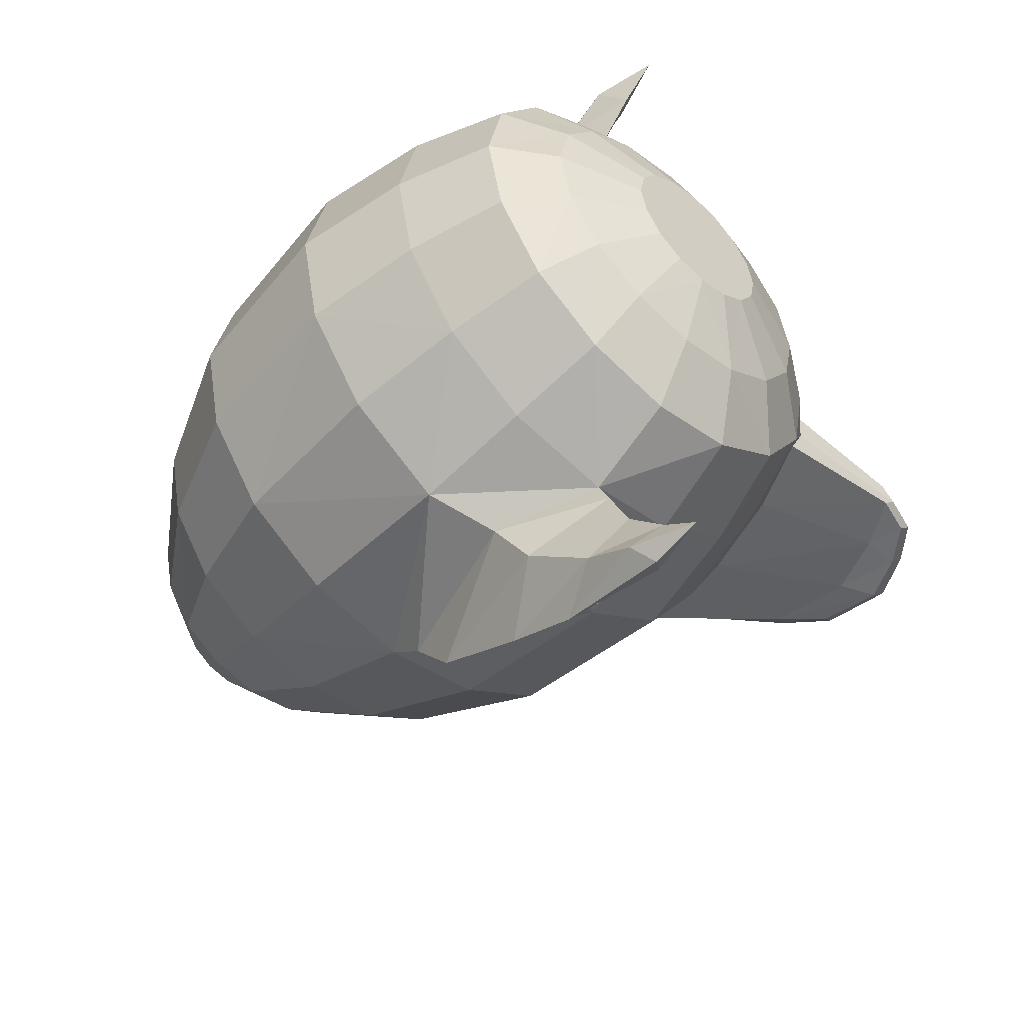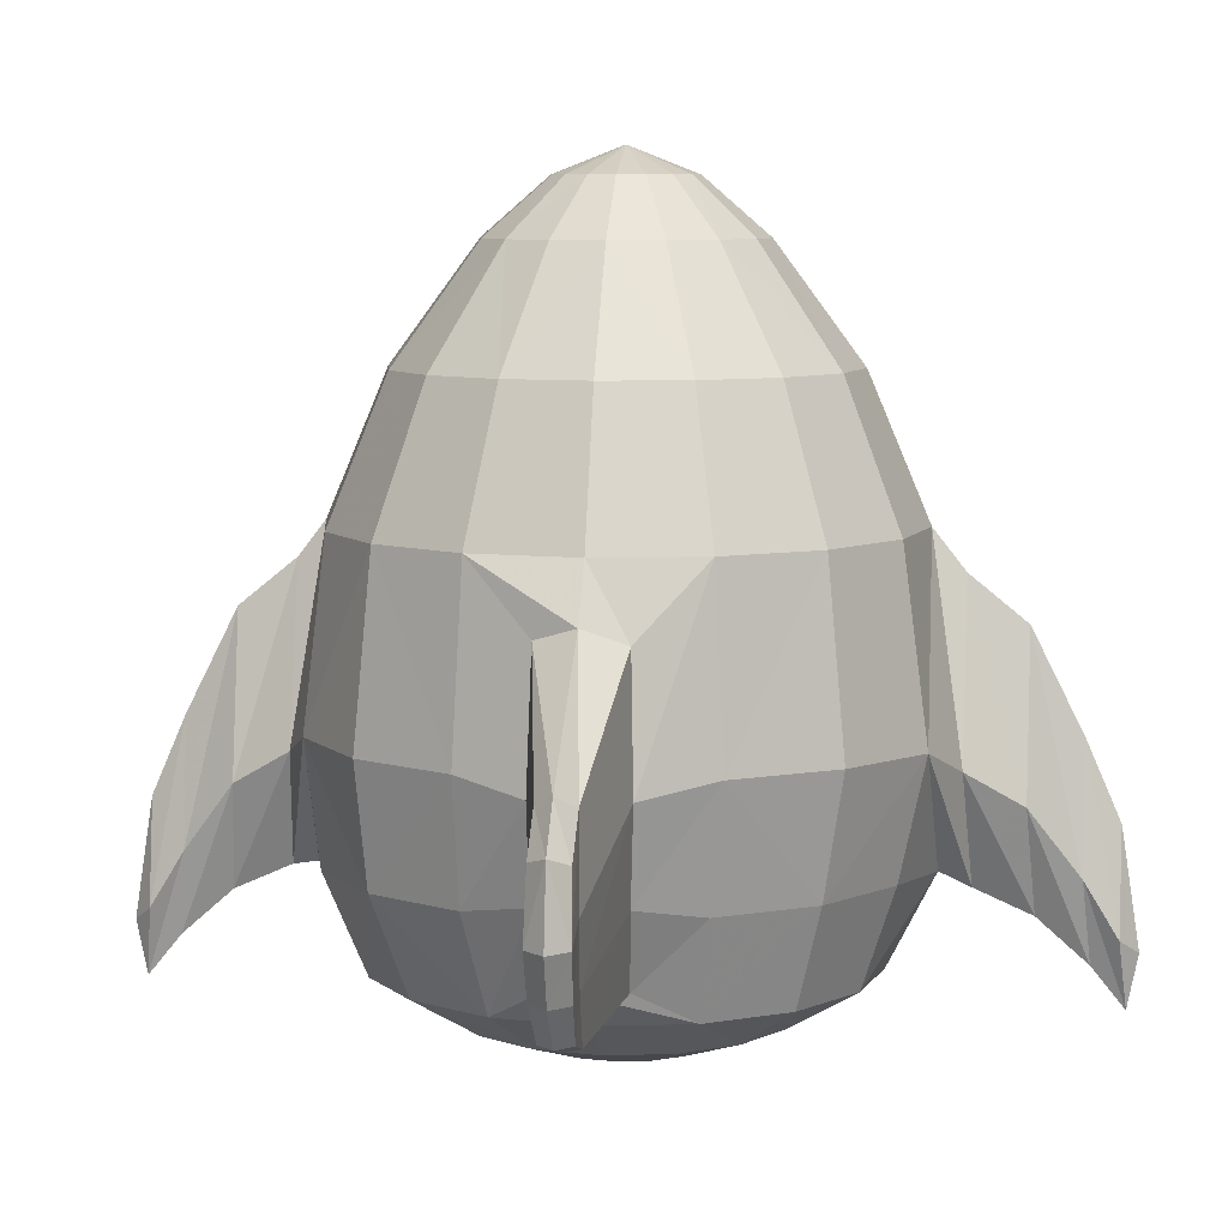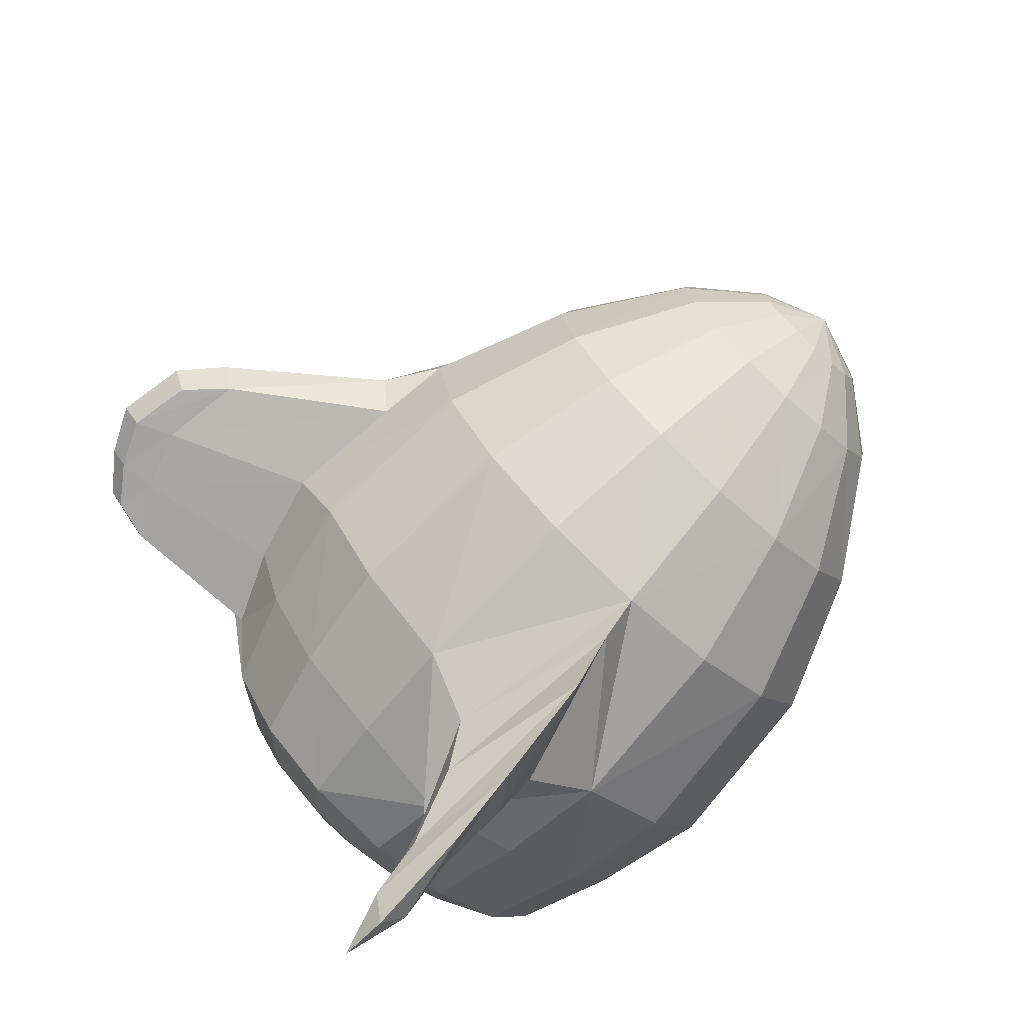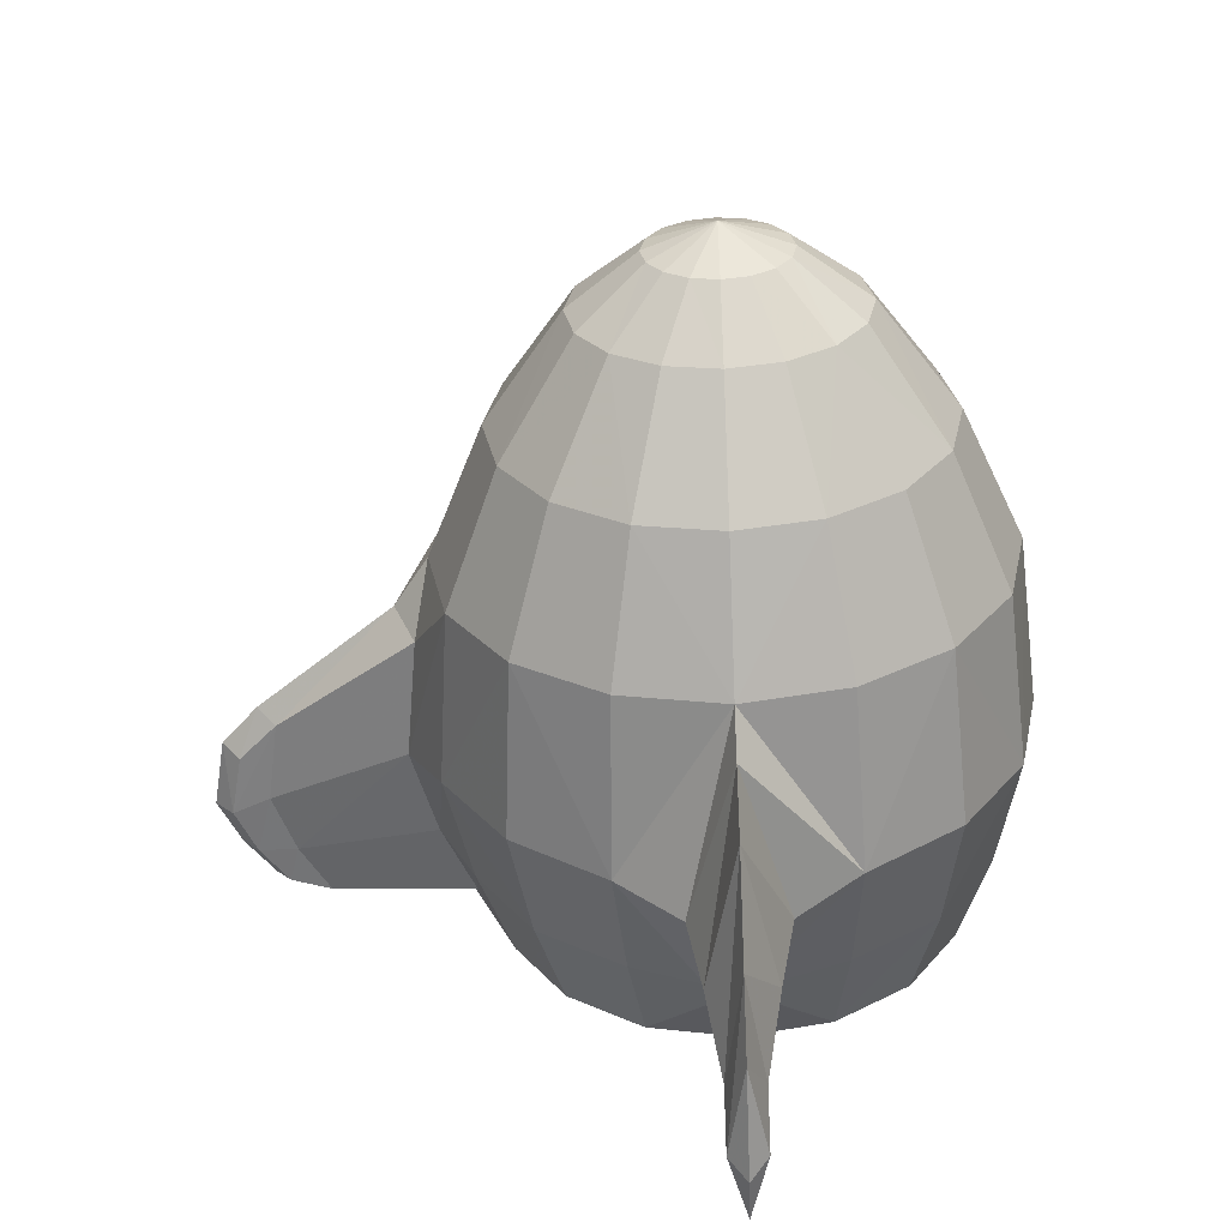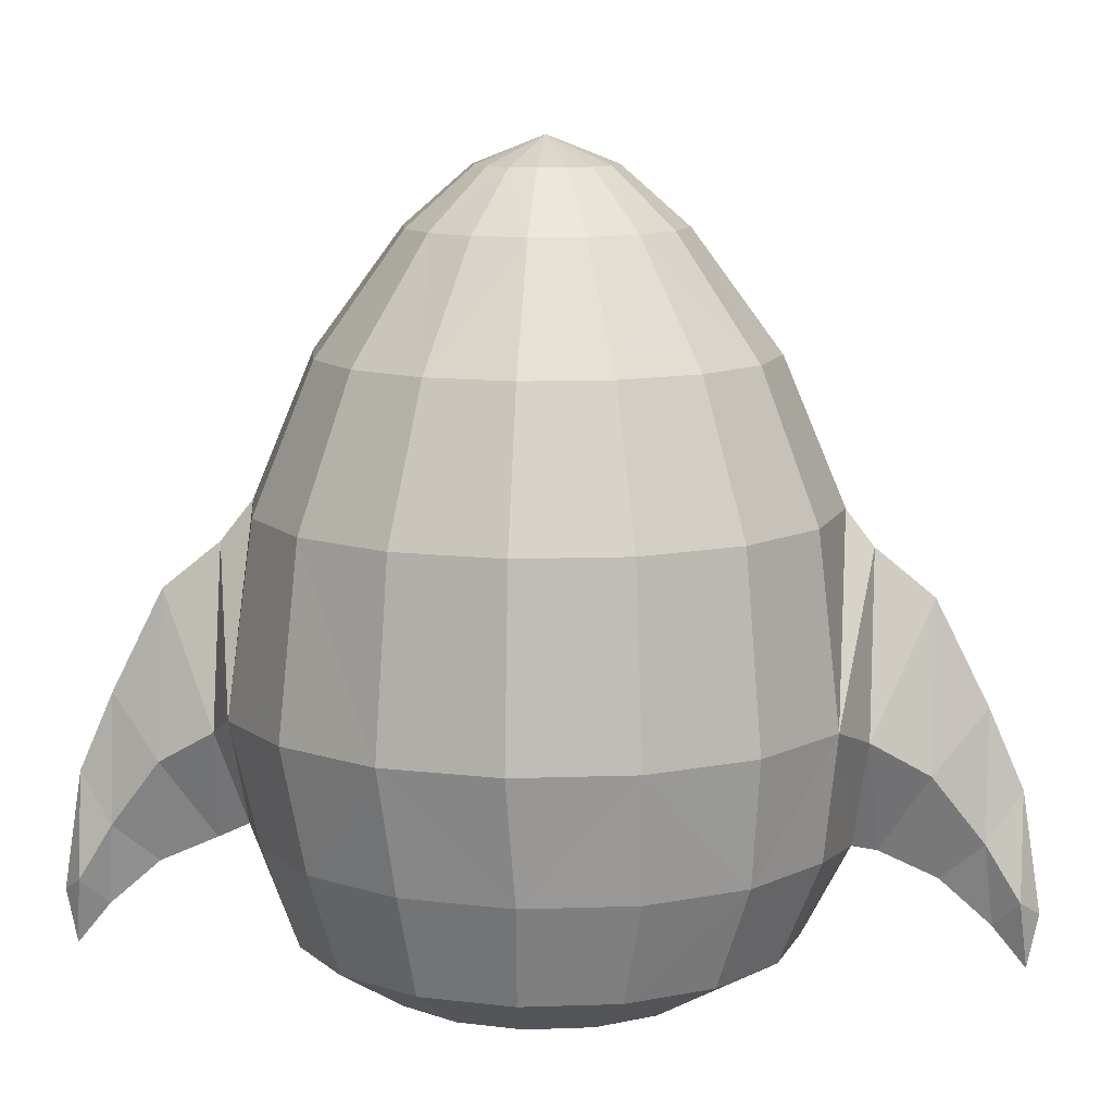
<metadata>
{"format":"obj","ext":"obj","renderer":"f3d","projection":"perspective","resolution":1024,"background":"white","views":[{"elev":-51.9,"azim":-43.0,"up":"+Z"},{"elev":7.4,"azim":97.0,"up":"+Y"},{"elev":-74.8,"azim":137.4,"up":"+Z"},{"elev":-58.7,"azim":-177.8,"up":"+Z"},{"elev":10.3,"azim":-83.7,"up":"+Y"}]}
</metadata>
<code>
o Mesh.001_front_sep3_default.001
v 0.05854 -1.51 -0.4768
v -0.141 -1.51 -0.5158
v 0.2679 -1.331 -0.9253
v -0.141 -1.51 -0.003182
v 0.2277 -1.51 -0.3657
v 0.3408 -1.51 -0.1993
v 0.8463 -1.331 -0.3852
v 0.3804 -1.51 -0.003182
v 0.3408 -1.51 0.193
v 0.8463 -1.331 0.3788
v 0.2277 -1.51 0.3593
v 0.05854 -1.51 0.4704
v 0.2679 -1.331 0.919
v -0.141 -1.51 0.5094
v -0.3406 -1.51 0.4704
v -0.5097 -1.51 0.3593
v -0.6228 -1.51 0.193
v -0.6625 -1.51 -0.003182
v -0.6228 -1.51 -0.1993
v -0.5097 -1.51 -0.3657
v -0.3406 -1.51 -0.4768
v -0.141 -1.331 -1.001
v -0.141 -0.5159 -1.733
v 0.4136 -1.073 -1.335
v -0.141 -1.073 -1.446
v 0.4988 -0.4655 -1.532
v 0.5611 0.2618 -1.689
v -0.141 -0.6021 -1.919
v -0.141 1.393 -1.676
v 0.1604 0.09427 -1.865
v 0.5222 1.392 -1.543
v 0.3818 2.253 -1.215
v -0.141 2.253 -1.316
v -0.141 2.953 -0.7996
v 0.1922 2.953 -0.7385
v 0.02476 3.293 -0.3775
v -0.141 3.293 -0.4088
v -0.141 3.455 0.001099
v 0.1653 3.293 -0.2882
v 0.6146 -1.331 -0.709
v 0.8838 -1.073 -1.02
v 1.041 -0.4655 -1.165
v 1.156 0.2748 -1.283
v 1.198 -1.073 -0.5475
v 1.084 1.392 -1.18
v 0.8251 2.253 -0.9294
v 0.4746 2.953 -0.5645
v 0.2592 3.293 -0.1545
v 1.404 -0.4655 -0.6156
v 1.554 0.2748 -0.6953
v 1.46 1.392 -0.6372
v 1.121 2.253 -0.5016
v 0.6634 2.953 -0.304
v 0.2922 3.293 0.003128
v 0.7297 2.953 0.003128
v 0.9276 -1.331 -0.00318
v 1.308 -1.073 0.009335
v 1.198 -1.073 0.5661
v 1.538 -0.8642 0.009721
v 1.592 1.392 0.003128
v 1.225 2.253 0.003128
v 0.2592 3.293 0.1608
v 1.43 -0.8642 0.2267
v 1.404 -0.4655 0.6798
v 1.631 -0.3881 0.271
v 1.554 0.2748 0.6905
v 1.778 0.1916 0.2751
v 1.46 1.392 0.6434
v 1.121 2.253 0.5078
v 1.686 0.9842 0.2568
v 0.6634 2.953 0.3103
v 0.1653 3.293 0.2944
v 0.4746 2.953 0.5707
v 0.6146 -1.331 0.7026
v 0.8838 -1.073 1.038
v 1.041 -0.4655 1.229
v 1.156 0.2748 1.278
v 0.4136 -1.073 1.354
v 1.084 1.392 1.186
v 0.8251 2.253 0.9357
v 0.02476 3.293 0.3837
v 0.4988 -0.4655 1.596
v 0.5611 0.2804 1.674
v 0.5222 1.392 1.549
v 0.3818 2.253 1.222
v 0.1922 2.953 0.7447
v -0.141 3.293 0.4151
v -0.141 2.953 0.8058
v -0.141 -1.331 0.995
v -0.141 -1.073 1.464
v -0.141 -0.544 1.743
v -0.141 -0.5648 1.893
v -0.141 1.398 1.68
v -0.141 2.253 1.322
v 0.1604 0.1315 1.839
v -0.141 1.183 1.845
v 0.07319 -0.07248 2.185
v -0.141 -0.7177 2.239
v -0.141 0.9015 2.191
v -0.02122 -0.4819 2.495
v -0.141 -0.9871 2.546
v -0.141 0.2809 2.501
v -0.02122 -0.8176 2.699
v -0.141 -1.233 2.745
v -0.141 -0.1906 2.704
v -0.141 -0.9078 2.812
v -0.141 -0.755 -2.266
v -0.141 1.145 -1.871
v 0.07319 -0.1098 -2.211
v -0.141 -1.024 -2.572
v -0.141 0.8643 -2.217
v -0.02122 -0.5191 -2.522
v -0.141 -1.27 -2.772
v -0.141 0.2436 -2.527
v -0.02122 -0.8548 -2.725
v -0.141 -0.9451 -2.838
v -0.141 -0.2278 -2.73
v 1.43 -0.8642 -0.2072
v 1.631 -0.3881 -0.2338
v 1.778 0.1916 -0.2648
v 2.443 -0.9173 0.009941
v 1.686 0.9635 -0.2422
v 1.816 1.067 0.007296
v 2.345 -0.9173 0.1039
v 2.528 -0.596 0.1231
v 2.662 -0.2046 0.1249
v 2.578 0.3303 0.117
v 2.345 -0.9173 -0.08404
v 2.528 -0.596 -0.09553
v 2.662 -0.2046 -0.109
v 2.691 -0.8381 0.009941
v 2.578 0.3164 -0.09917
v 2.696 0.3861 0.00889
v 2.598 -0.8381 0.1039
v 2.771 -0.5977 0.1231
v 2.898 -0.305 0.1249
v 2.819 0.09527 0.117
v 2.598 -0.8381 -0.08404
v 2.771 -0.5977 -0.09553
v 2.898 -0.305 -0.109
v 2.879 -0.5977 0.01378
v 2.819 0.08484 -0.09917
v 3.016 -0.305 0.007963
v 2.93 0.137 0.00889
v -0.55 -1.331 0.919
v -0.141 -1.51 0.5094
v -0.141 -1.331 0.995
v -0.6957 -1.073 1.354
v -0.3406 -1.51 0.4704
v -0.5097 -1.51 0.3593
v -0.141 -0.544 1.743
v -0.141 -1.073 1.464
v -0.7808 -0.4655 1.596
v -0.8432 0.2804 1.674
v -0.4424 0.1315 1.839
v -0.141 1.398 1.68
v -0.141 1.183 1.845
v -0.8042 1.392 1.549
v -0.6639 2.253 1.222
v -0.141 2.253 1.322
v -0.141 2.953 0.8058
v -0.4742 2.953 0.7447
v -0.3068 3.293 0.3837
v -0.141 3.293 0.4151
v -0.141 3.455 0.001099
v -0.4474 3.293 0.2944
v -0.8967 -1.331 0.7026
v -1.166 -1.073 1.038
v -1.323 -0.4655 1.229
v -1.438 0.2748 1.278
v -1.48 -1.073 0.5661
v -1.366 1.392 1.186
v -1.107 2.253 0.9357
v -0.7567 2.953 0.5707
v -0.5413 3.293 0.1608
v -1.128 -1.331 0.3788
v -0.6228 -1.51 0.193
v -0.6625 -1.51 -0.003182
v -1.686 -0.4655 0.6798
v -1.836 0.2748 0.6905
v -1.742 1.392 0.6434
v -1.403 2.253 0.5078
v -0.9454 2.953 0.3103
v -0.5743 3.293 0.003128
v -1.012 2.953 0.003128
v -1.21 -1.331 -0.00318
v -1.59 -1.073 0.009335
v -1.813 -0.4655 0.03209
v -1.976 0.2748 -0.002389
v -1.48 -1.073 -0.5475
v -1.874 1.392 0.003128
v -1.507 2.253 0.003128
v -0.5413 3.293 -0.1545
v -1.128 -1.331 -0.3852
v -0.6228 -1.51 -0.1993
v -0.5097 -1.51 -0.3657
v -1.686 -0.4655 -0.6156
v -1.836 0.2748 -0.6953
v -1.742 1.392 -0.6372
v -1.403 2.253 -0.5016
v -0.9454 2.953 -0.304
v -0.4474 3.293 -0.2882
v -0.7567 2.953 -0.5645
v -0.8967 -1.331 -0.709
v -1.166 -1.073 -1.02
v -1.323 -0.4655 -1.165
v -1.438 0.2748 -1.283
v -0.6957 -1.073 -1.335
v -1.366 1.392 -1.18
v -1.107 2.253 -0.9294
v -0.3068 3.293 -0.3775
v -0.55 -1.331 -0.9253
v -0.3406 -1.51 -0.4768
v -0.141 -1.51 -0.5158
v -0.7808 -0.4655 -1.532
v -0.8432 0.2618 -1.689
v -0.8042 1.392 -1.543
v -0.6639 2.253 -1.215
v -0.4742 2.953 -0.7385
v -0.141 3.293 -0.4088
v -0.141 2.953 -0.7996
v -0.141 -1.331 -1.001
v -0.141 -1.073 -1.446
v -0.141 -0.5159 -1.733
v -0.4424 0.09427 -1.865
v -0.141 1.393 -1.676
v -0.141 2.253 -1.316
v -0.141 -0.5648 1.893
v -0.141 0.9015 2.191
v -0.3552 -0.07248 2.185
v -0.141 -0.7177 2.239
v -0.141 0.2809 2.501
v -0.2608 -0.4819 2.495
v -0.141 -0.9871 2.546
v -0.141 -0.1906 2.704
v -0.2608 -0.8176 2.699
v -0.141 -1.233 2.745
v -0.141 -0.9078 2.812
v -0.141 1.145 -1.871
v -0.141 -0.6021 -1.919
v -0.3552 -0.1098 -2.211
v -0.141 0.8643 -2.217
v -0.141 -0.755 -2.266
v -0.2608 -0.5191 -2.522
v -0.141 0.2436 -2.527
v -0.141 -1.024 -2.572
v -0.2608 -0.8548 -2.725
v -0.141 -0.2278 -2.73
v -0.141 -1.27 -2.772
v -0.141 -0.9451 -2.838
f 1 2 3
f 2 1 4
f 4 1 5
f 5 1 3
f 6 4 5
f 6 5 7
f 8 4 6
f 8 6 7
f 9 4 8
f 9 8 10
f 11 4 9
f 11 9 10
f 12 4 11
f 12 11 13
f 14 4 12
f 14 12 13
f 15 4 14
f 16 4 15
f 17 4 16
f 18 4 17
f 19 4 18
f 20 4 19
f 21 2 4
f 21 4 20
f 3 2 22
f 23 24 25
f 24 22 25
f 24 3 22
f 24 23 26
f 26 23 27
f 27 23 28
f 29 27 30
f 31 27 29
f 31 29 32
f 32 29 33
f 32 33 34
f 35 32 34
f 36 34 37
f 36 35 34
f 36 37 38
f 36 38 39
f 40 5 3
f 40 3 41
f 42 24 26
f 42 26 27
f 42 27 43
f 41 3 24
f 41 24 42
f 41 42 44
f 43 27 45
f 45 27 31
f 45 31 32
f 45 32 46
f 46 32 47
f 47 32 35
f 47 35 36
f 47 36 39
f 47 39 48
f 39 38 48
f 7 5 40
f 7 40 44
f 44 40 41
f 44 42 49
f 49 42 50
f 50 42 43
f 50 43 45
f 50 45 51
f 51 45 52
f 52 45 46
f 52 46 47
f 52 47 53
f 53 47 48
f 48 38 54
f 48 55 53
f 56 8 7
f 56 7 57
f 56 57 58
f 57 7 44
f 57 44 59
f 60 51 52
f 60 52 61
f 61 52 55
f 55 52 53
f 55 48 54
f 55 54 62
f 54 38 62
f 10 8 56
f 10 56 58
f 58 57 63
f 64 58 65
f 66 64 67
f 68 60 69
f 68 66 70
f 69 60 61
f 69 61 55
f 69 55 71
f 71 55 62
f 62 38 72
f 62 73 71
f 74 11 10
f 74 10 75
f 76 58 64
f 76 64 66
f 76 66 77
f 75 10 58
f 75 58 76
f 75 76 78
f 77 66 79
f 79 66 68
f 79 68 69
f 79 69 80
f 80 69 73
f 73 69 71
f 73 62 72
f 73 72 81
f 72 38 81
f 13 11 74
f 13 74 78
f 78 74 75
f 78 76 82
f 82 76 83
f 83 76 77
f 83 77 79
f 83 79 84
f 84 79 85
f 85 79 80
f 85 80 73
f 85 73 86
f 86 73 81
f 81 38 87
f 81 88 86
f 89 14 13
f 89 13 90
f 91 78 82
f 91 82 83
f 91 83 92
f 90 13 78
f 90 78 91
f 93 83 84
f 93 84 85
f 93 85 94
f 94 85 88
f 88 85 86
f 88 81 87
f 92 83 95
f 95 83 93
f 95 93 96
f 95 96 97
f 98 92 95
f 98 95 97
f 97 96 99
f 97 99 100
f 101 98 97
f 101 97 100
f 100 99 102
f 100 102 103
f 104 101 100
f 104 100 103
f 103 102 105
f 105 106 103
f 106 104 103
f 30 27 28
f 30 28 107
f 108 29 30
f 109 30 107
f 109 108 30
f 109 107 110
f 111 108 109
f 112 109 110
f 112 111 109
f 112 110 113
f 114 111 112
f 115 112 113
f 115 114 112
f 115 113 116
f 117 114 115
f 117 115 116
f 118 44 49
f 118 49 119
f 119 49 50
f 119 50 120
f 59 44 118
f 59 118 121
f 120 50 51
f 120 51 122
f 122 51 60
f 122 60 123
f 123 60 68
f 123 68 70
f 63 57 59
f 63 59 124
f 65 58 63
f 65 63 125
f 67 64 65
f 67 65 126
f 70 66 67
f 70 67 127
f 128 118 119
f 128 119 129
f 129 119 120
f 129 120 130
f 121 118 128
f 121 128 131
f 130 120 122
f 130 122 132
f 132 122 123
f 132 123 133
f 133 123 70
f 133 70 127
f 124 59 121
f 124 121 134
f 125 63 124
f 125 124 135
f 126 65 125
f 126 125 136
f 127 67 126
f 127 126 137
f 138 128 129
f 138 129 139
f 139 129 130
f 139 130 140
f 141 138 139
f 141 139 140
f 131 128 138
f 131 138 141
f 131 141 134
f 140 130 132
f 140 132 142
f 143 141 140
f 142 132 133
f 142 133 144
f 144 133 127
f 144 127 137
f 144 140 142
f 144 143 140
f 134 121 131
f 134 141 135
f 135 124 134
f 135 141 136
f 136 125 135
f 136 141 143
f 136 143 144
f 136 144 137
f 137 126 136
f 145 146 147
f 145 147 148
f 146 145 149
f 149 145 150
f 151 148 152
f 148 147 152
f 148 151 153
f 153 151 154
f 154 151 155
f 156 154 157
f 158 154 156
f 158 156 159
f 159 156 160
f 159 160 161
f 162 159 161
f 163 161 164
f 163 162 161
f 163 164 165
f 163 165 166
f 150 145 167
f 167 145 168
f 169 148 153
f 169 153 154
f 169 154 170
f 168 145 148
f 168 148 169
f 168 169 171
f 170 154 172
f 172 154 158
f 172 158 159
f 172 159 173
f 173 159 174
f 174 159 162
f 174 162 163
f 174 163 166
f 174 166 175
f 166 165 175
f 176 150 167
f 176 167 171
f 177 150 176
f 177 176 178
f 171 167 168
f 171 169 179
f 179 169 180
f 180 169 170
f 180 170 172
f 180 172 181
f 181 172 182
f 182 172 173
f 182 173 174
f 182 174 183
f 183 174 175
f 175 165 184
f 175 185 183
f 178 176 186
f 186 176 187
f 188 171 179
f 188 179 180
f 188 180 189
f 187 176 171
f 187 171 188
f 187 188 190
f 189 180 191
f 191 180 181
f 191 181 182
f 191 182 192
f 192 182 185
f 185 182 183
f 185 175 184
f 185 184 193
f 184 165 193
f 194 178 186
f 194 186 190
f 195 178 194
f 195 194 196
f 190 186 187
f 190 188 197
f 197 188 198
f 198 188 189
f 198 189 191
f 198 191 199
f 199 191 200
f 200 191 192
f 200 192 185
f 200 185 201
f 201 185 193
f 193 165 202
f 193 203 201
f 196 194 204
f 204 194 205
f 206 190 197
f 206 197 198
f 206 198 207
f 205 194 190
f 205 190 206
f 205 206 208
f 207 198 209
f 209 198 199
f 209 199 200
f 209 200 210
f 210 200 203
f 203 200 201
f 203 193 202
f 203 202 211
f 202 165 211
f 212 196 204
f 212 204 208
f 213 196 212
f 213 212 214
f 208 204 205
f 208 206 215
f 215 206 216
f 216 206 207
f 216 207 209
f 216 209 217
f 217 209 218
f 218 209 210
f 218 210 203
f 218 203 219
f 219 203 211
f 211 165 220
f 211 221 219
f 214 212 222
f 222 212 223
f 224 208 215
f 224 215 216
f 224 216 225
f 223 212 208
f 223 208 224
f 226 216 217
f 226 217 218
f 226 218 227
f 227 218 221
f 221 218 219
f 221 211 220
f 155 151 228
f 157 154 155
f 157 155 229
f 230 155 228
f 230 228 231
f 229 155 230
f 229 230 232
f 233 230 231
f 233 231 234
f 232 230 233
f 232 233 235
f 236 233 234
f 236 234 237
f 236 237 238
f 235 233 236
f 235 236 238
f 225 216 239
f 240 224 225
f 239 216 226
f 241 225 242
f 241 240 225
f 243 240 241
f 242 225 239
f 244 241 245
f 244 243 241
f 246 243 244
f 245 241 242
f 247 244 248
f 247 246 244
f 249 246 247
f 248 244 245
f 250 247 248
f 250 249 247

</code>
